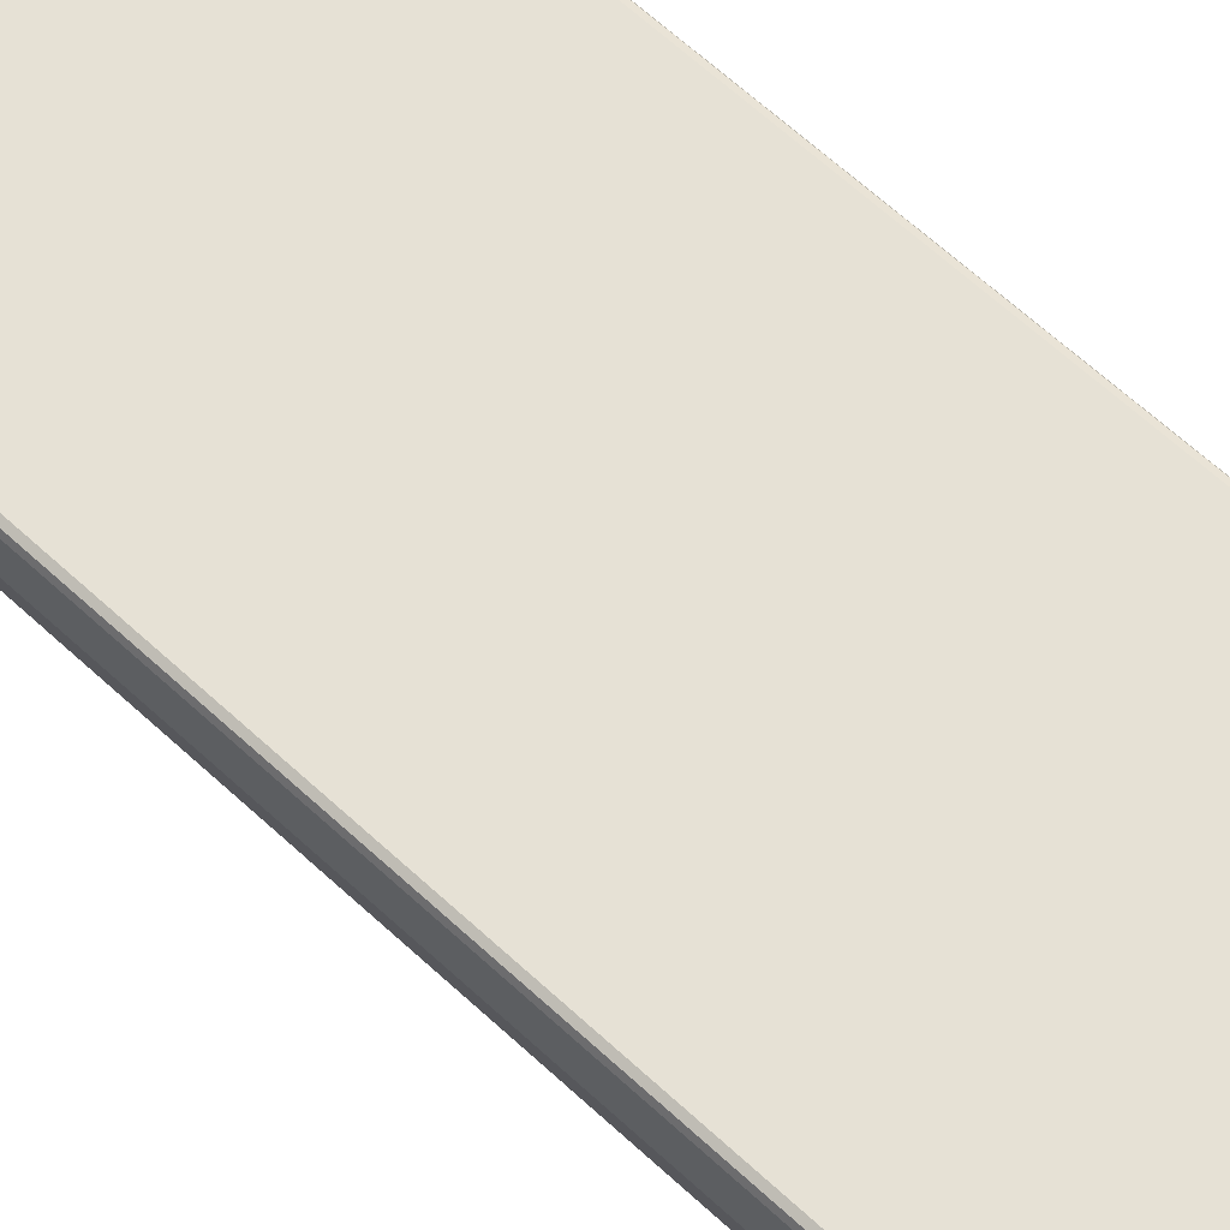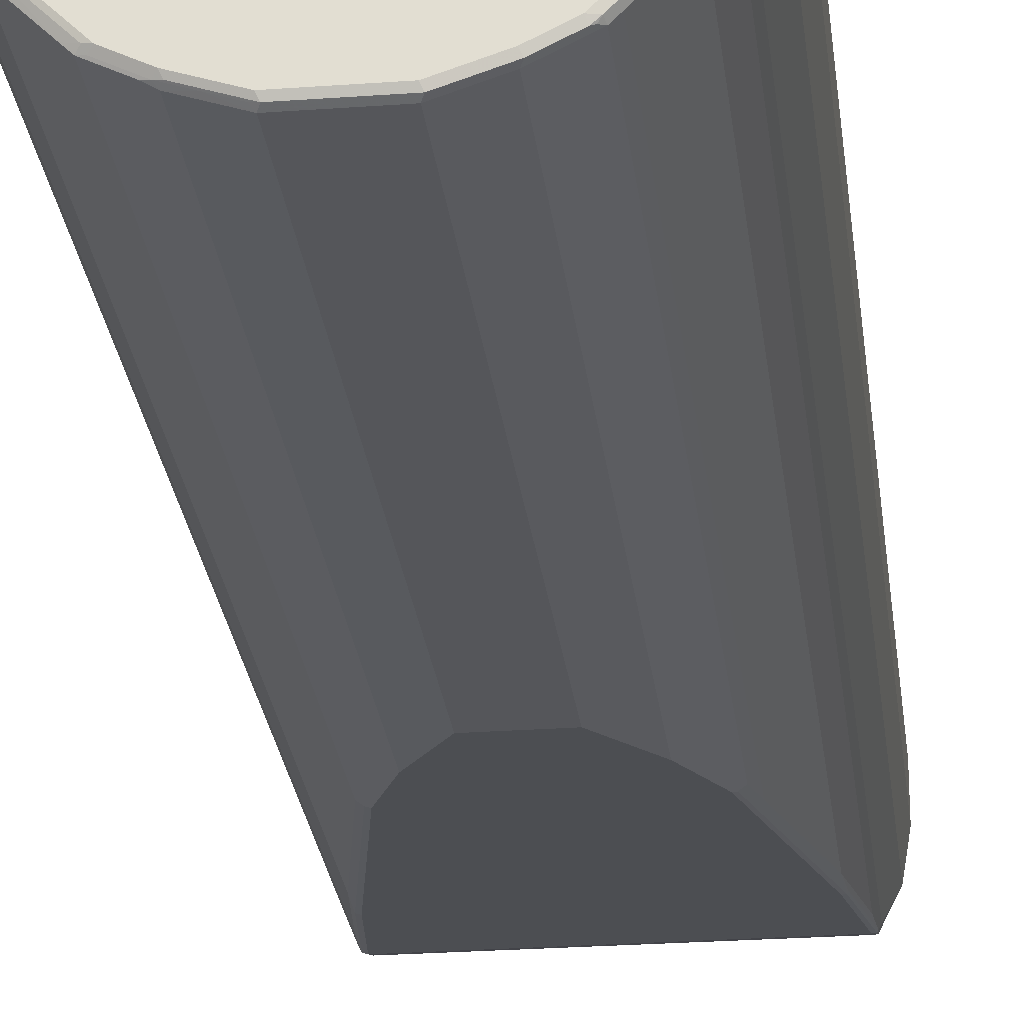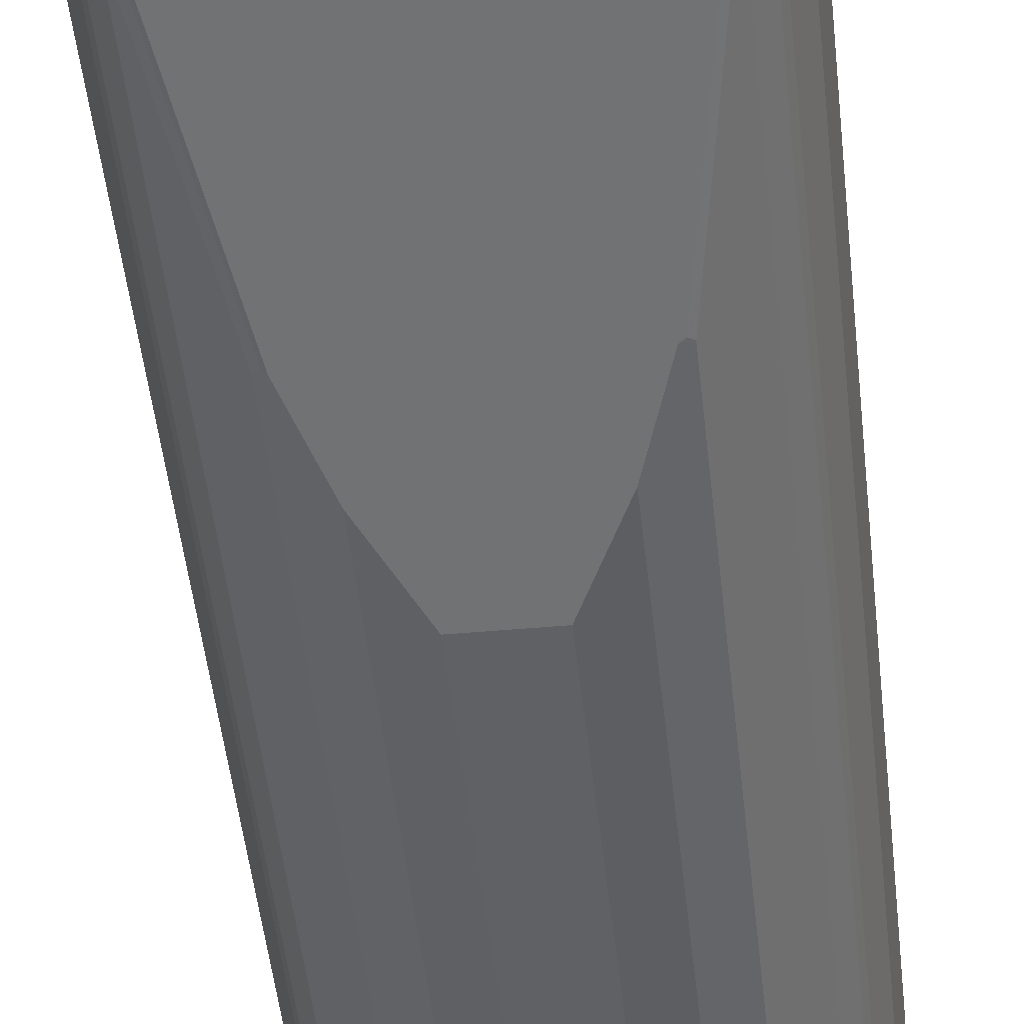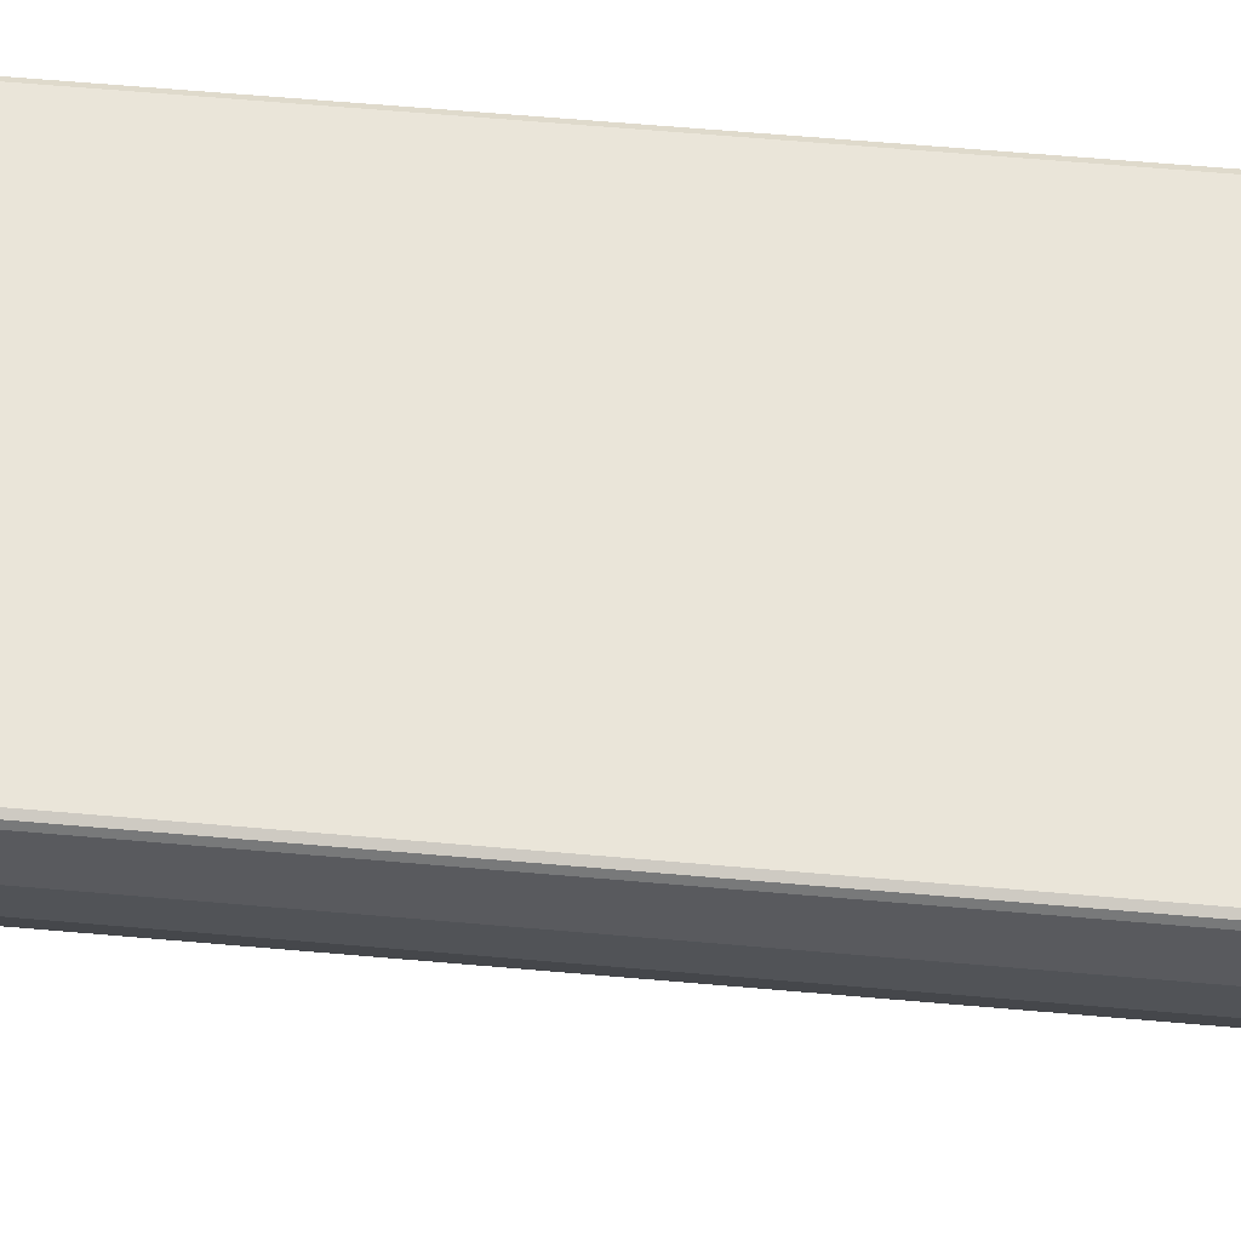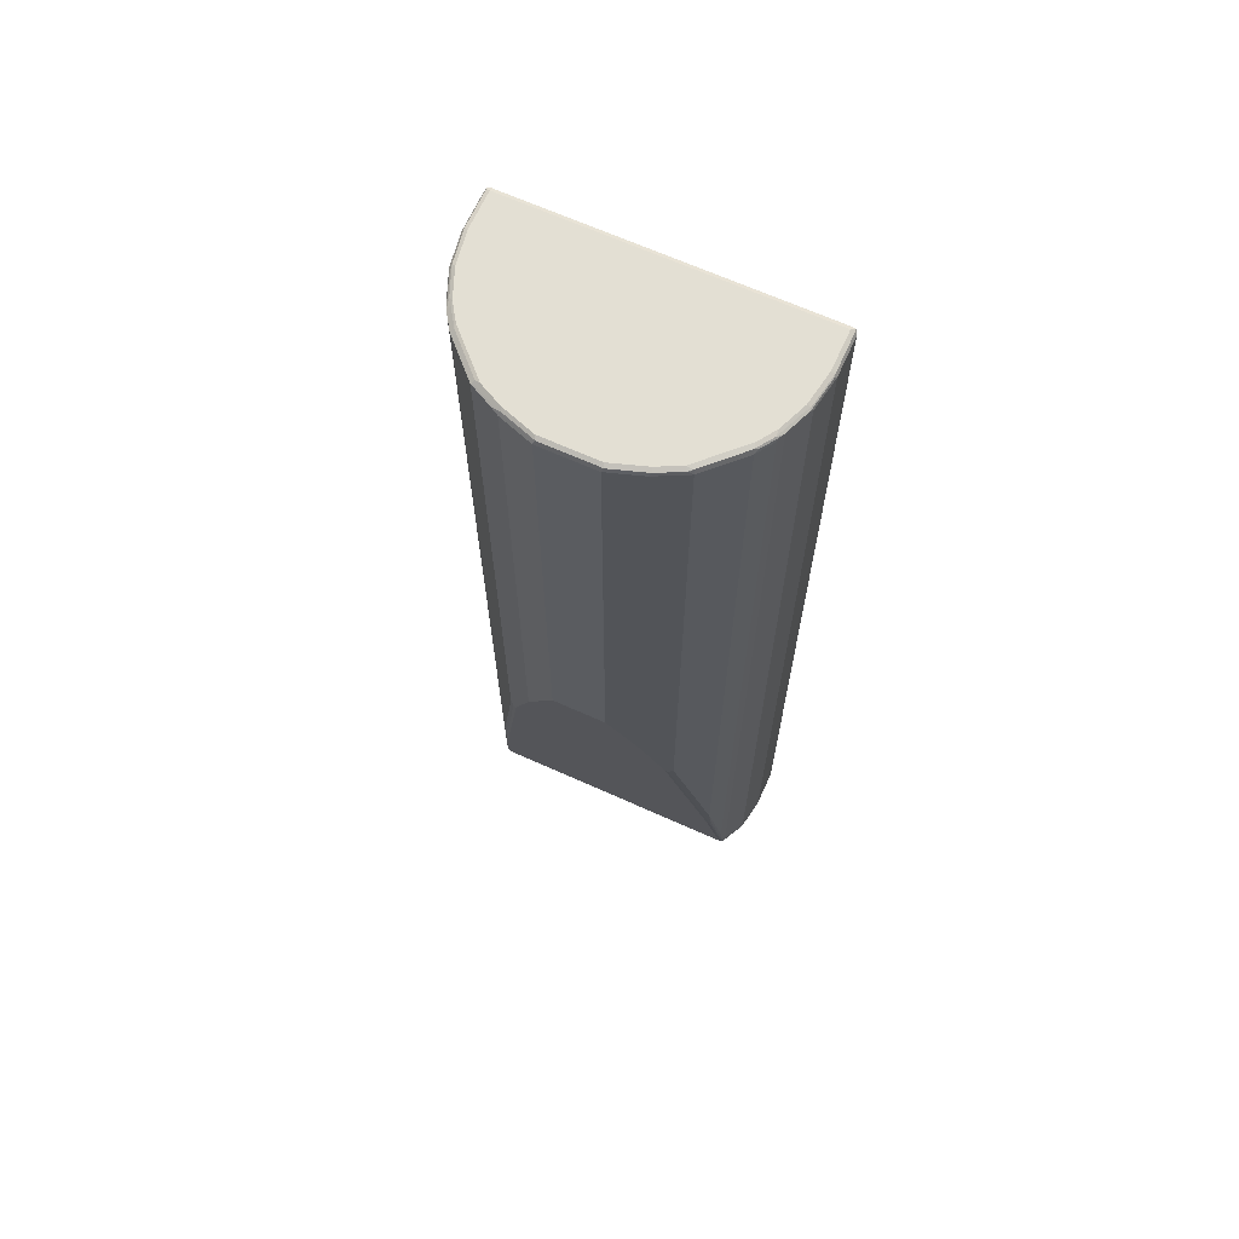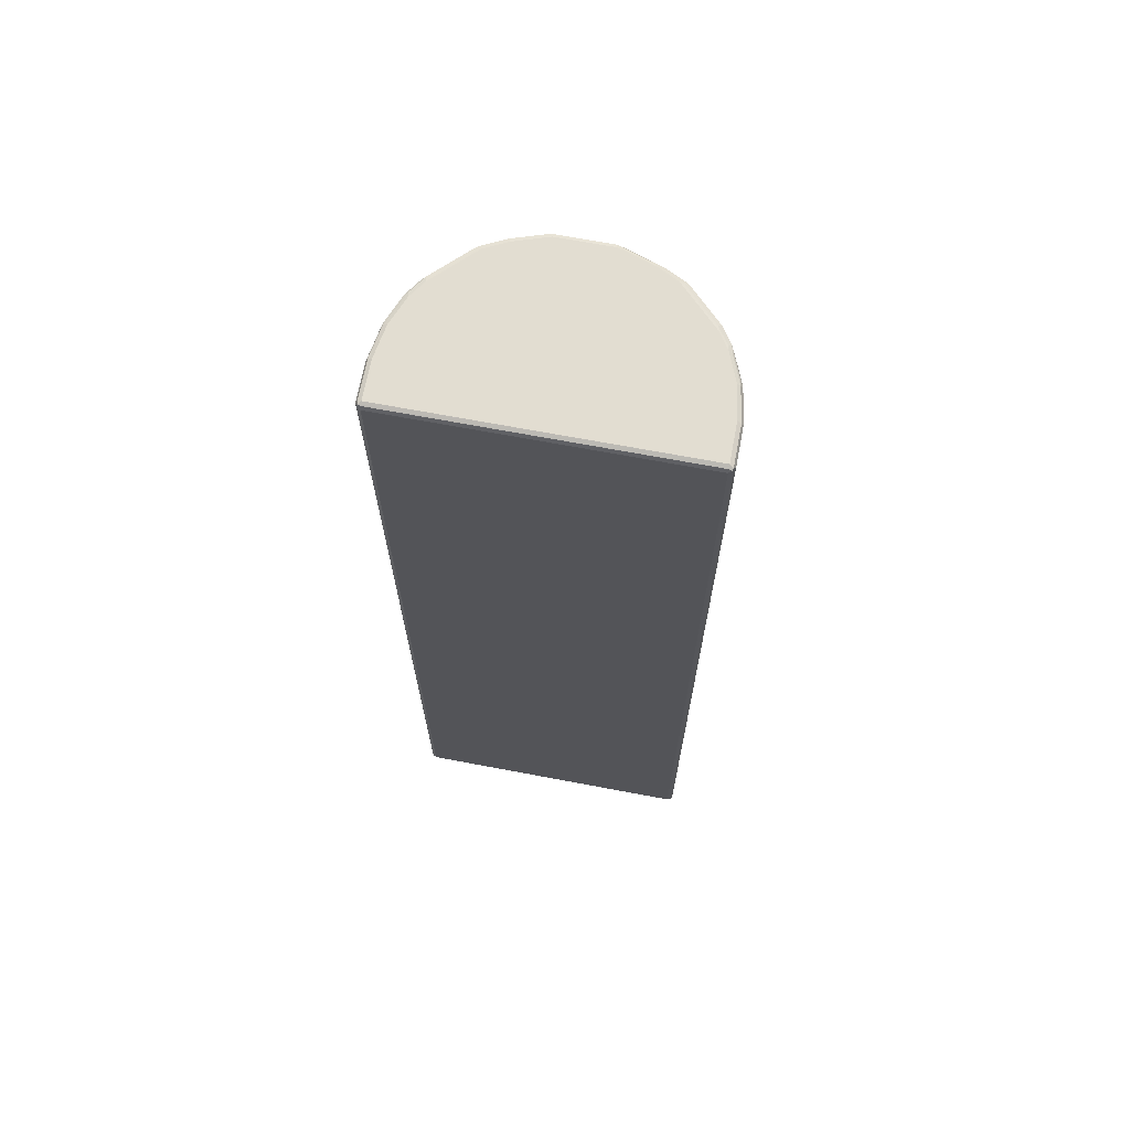
<metadata>
{"format":"obj","ext":"obj","renderer":"f3d","projection":"perspective","resolution":1024,"background":"white","views":[{"elev":64.7,"azim":-47.1,"up":"+Y"},{"elev":-26.0,"azim":6.6,"up":"+Y"},{"elev":-46.1,"azim":-174.1,"up":"+Y"},{"elev":58.5,"azim":95.3,"up":"+Y"},{"elev":67.0,"azim":24.3,"up":"+Z"},{"elev":68.5,"azim":-169.3,"up":"+Z"}]}
</metadata>
<code>
v -0.2816 0.0905 0.9151
v -0.2715 0.03016 0.9151
v -0.2782 0.09385 0.9218
v -0.2816 0.1609 0.9151
v -0.2816 0.0905 -0.9151
v -0.2514 -0.02008 0.9151
v -0.2447 -0.0335 0.9184
v -0.2648 0.01674 0.9184
v -0.2665 0.02514 0.9202
v -0.2681 0.0335 0.9218
v -0.2715 0.03016 -0.9151
v -0.2782 0.1642 0.9218
v -0.2615 0.03016 0.9252
v -0.2715 0.0905 0.9252
v -0.2782 0.1676 0.9151
v -0.2816 0.1609 -0.9151
v -0.2791 0.1659 -0.9202
v -0.2782 0.0905 -0.9218
v -0.2514 -0.02008 -0.8848
v -0.2246 -0.06366 0.9184
v -0.2196 -0.05864 0.9234
v -0.2396 -0.02848 0.9234
v -0.2414 -0.02008 0.9252
v -0.2464 -0.02514 0.9202
v -0.2447 -0.0335 -0.8213
v -0.248 -0.01674 0.9218
v -0.2681 0.03016 -0.9218
v -0.2665 0.02514 -0.9227
v -0.2681 0.02346 -0.9184
v -0.248 -0.02681 -0.8883
v -0.2765 0.1684 0.9202
v -0.2715 0.1609 0.9252
v -0.2715 0.171 0.9151
v -0.2782 0.1676 -0.9151
v -0.2782 0.1609 -0.9218
v -0.2715 0.171 -0.9151
v -0.2749 0.1676 -0.9218
v -0.2715 0.1609 -0.9252
v -0.2765 0.08548 -0.9227
v -0.1743 -0.114 0.9184
v -0.2246 -0.06366 -0.6401
v -0.1592 -0.119 0.9234
v -0.2112 -0.06031 0.9252
v -0.2212 -0.05027 0.9252
v -0.228 -0.05697 -0.7073
v -0.2615 0.03016 -0.9252
v -0.2464 -0.01506 -0.9227
v -0.2581 0.003347 -0.9184
v -0.248 -0.01674 -0.9184
v -0.2414 -0.02008 -0.9151
v -0.2414 -0.03016 -0.8848
v -0.2715 0.1676 0.9218
v 0.2715 0.1676 0.9218
v 0.2715 0.171 0.9151
v 0.2715 0.1609 0.9252
v 0.2765 0.1659 0.9227
v 0.2715 0.171 -0.9151
v 0.2681 0.1676 -0.9218
v -0.2715 0.0905 -0.9252
v 0.2715 0.1609 -0.9252
v -0.1642 -0.124 0.9184
v -0.1743 -0.114 -0.3385
v -0.1508 -0.1207 0.9252
v -0.2212 -0.06031 -0.7039
v -0.2112 -0.07039 -0.6436
v -0.1911 -0.0905 -0.5229
v -0.1776 -0.1073 -0.4056
v -0.1576 -0.1274 -0.2849
v -0.2414 -0.01004 -0.9252
v 0.2414 -0.01004 -0.9252
v 0.2414 -0.01674 -0.9218
v -0.2414 -0.01674 -0.9218
v 0.2464 -0.01757 -0.9202
v 0.2414 -0.02008 -0.9151
v 0.2414 -0.03016 -0.8848
v 0.2782 0.1676 0.9184
v 0.2715 0.0905 0.9252
v 0.2782 0.0905 0.9218
v 0.2782 0.1609 0.9218
v 0.2816 0.1609 0.9151
v 0.2782 0.1676 -0.9116
v 0.2765 0.1659 -0.9202
v 0.2715 0.0905 -0.9252
v 0.2782 0.1575 -0.9218
v -0.1508 -0.1307 0.9151
v -0.1441 -0.1341 0.9184
v -0.1558 -0.1257 0.9202
v -0.1642 -0.124 -0.2782
v -0.1307 -0.1307 0.9252
v 0.1911 -0.0905 -0.5229
v -0.05028 -0.171 -0.04021
v -0.1106 -0.1509 -0.1608
v -0.1508 -0.1307 -0.2815
v 0.2615 0.03016 -0.9252
v 0.2581 0.006694 -0.9218
v 0.248 -0.01339 -0.9218
v 0.2615 0.01004 -0.9151
v 0.248 -0.01674 -0.9151
v 0.2464 -0.02765 -0.8899
v 0.2212 -0.06031 -0.7039
v 0.2112 -0.07039 -0.6436
v 0.2615 0.03016 0.9252
v 0.2681 0.03016 0.9218
v 0.2791 0.08548 0.9202
v 0.2816 0.0905 0.9151
v 0.2816 0.1609 -0.9151
v 0.2782 0.08716 -0.9218
v -0.1106 -0.1509 0.9151
v -0.124 -0.1441 0.9184
v -0.1357 -0.1358 0.9202
v -0.1106 -0.1408 0.9252
v 0.2162 -0.06788 -0.6486
v 0.1558 -0.1282 -0.2866
v 0.1508 -0.1307 -0.2815
v 0.1106 -0.1509 -0.1608
v 0.05028 -0.171 -0.04021
v -0.05028 -0.171 0.9151
v 0.2681 0.02681 -0.9218
v 0.2665 0.02263 -0.9202
v 0.2715 0.03016 -0.9151
v 0.2514 -0.02008 -0.8848
v 0.248 -0.02681 -0.8848
v 0.228 -0.05697 -0.7039
v 0.2262 -0.0578 -0.709
v 0.2414 -0.02008 0.9252
v 0.2426 -0.03016 0.9227
v 0.2627 0.02008 0.9227
v 0.269 0.02514 0.9202
v 0.2715 0.03016 0.9151
v 0.2816 0.0905 -0.9151
v -0.08545 -0.1559 0.9202
v -0.1156 -0.1458 0.9202
v -0.1072 -0.1475 0.9218
v -0.08043 -0.1509 0.9252
v 0.2246 -0.06366 -0.6436
v 0.1743 -0.114 -0.3418
v 0.1642 -0.124 -0.2815
v 0.1642 -0.124 0.9151
v 0.1508 -0.1307 0.9151
v 0.1106 -0.1509 0.9151
v 0.05028 -0.171 0.9151
v -0.04691 -0.1676 0.9218
v -0.05529 -0.1659 0.9202
v 0.2447 -0.0335 -0.8245
v 0.2514 -0.02008 0.9151
v 0.2489 -0.02514 0.9202
v 0.2212 -0.05027 0.9252
v 0.2225 -0.06031 0.9227
v -0.07707 -0.1575 0.9218
v -0.05028 -0.1609 0.9252
v 0.2246 -0.06366 0.9151
v 0.1743 -0.114 0.9151
v 0.1621 -0.1207 0.9227
v 0.1584 -0.1257 0.9202
v 0.1383 -0.1358 0.9202
v 0.1181 -0.1458 0.9202
v 0.1139 -0.1475 0.9218
v 0.08379 -0.1575 0.9218
v 0.05358 -0.1676 0.9218
v 0.2447 -0.0335 0.9151
v 0.2288 -0.05529 0.9202
v 0.2112 -0.06031 0.9252
v 0.1722 -0.1106 0.9227
v 0.05028 -0.1609 0.9252
v 0.1542 -0.1274 0.9218
v 0.1508 -0.1207 0.9252
v 0.1341 -0.1374 0.9218
v 0.1106 -0.1408 0.9252
v 0.08043 -0.1509 0.9252
v 0.1307 -0.1307 0.9252
f 1 2 10
f 94 118 95
f 94 107 118
f 91 108 92
f 91 117 108
f 91 141 117
f 91 116 141
f 90 115 116
f 90 114 115
f 90 113 114
f 90 112 113
f 90 101 112
f 89 132 111
f 89 110 132
f 86 108 109
f 86 132 110
f 86 109 132
f 85 92 108
f 95 118 119
f 85 93 92
f 95 119 97
f 97 120 121
f 108 117 131
f 107 120 118
f 107 130 120
f 105 120 130
f 105 129 120
f 104 129 105
f 104 128 129
f 103 127 128
f 102 127 103
f 102 126 127
f 102 125 126
f 100 112 101
f 100 124 112
f 99 123 124
f 99 122 123
f 97 122 98
f 97 121 122
f 97 119 120
f 108 131 132
f 85 108 86
f 84 106 130
f 73 122 99
f 73 98 122
f 73 97 98
f 71 73 72
f 70 73 71
f 70 96 73
f 70 95 96
f 70 94 95
f 68 93 88
f 67 93 68
f 66 93 67
f 66 92 93
f 66 91 92
f 66 116 91
f 66 90 116
f 63 110 89
f 63 87 110
f 73 99 75
f 84 130 107
f 73 75 74
f 73 95 97
f 83 107 94
f 82 106 84
f 81 106 82
f 80 130 106
f 80 105 130
f 80 104 105
f 79 104 80
f 78 104 79
f 78 128 104
f 78 103 128
f 78 102 103
f 77 102 78
f 76 106 81
f 76 80 106
f 75 100 101
f 75 124 100
f 75 99 124
f 73 96 95
f 62 68 88
f 108 132 109
f 111 133 149
f 144 146 160
f 142 164 150
f 142 159 164
f 141 158 159
f 140 158 141
f 140 157 158
f 140 156 157
f 140 155 156
f 139 155 140
f 139 154 155
f 138 154 139
f 138 153 154
f 138 163 153
f 138 152 163
f 136 138 137
f 136 152 138
f 135 152 136
f 146 161 151
f 135 151 152
f 146 151 160
f 148 162 163
f 162 166 163
f 158 164 159
f 158 169 164
f 157 169 158
f 157 168 169
f 157 170 168
f 157 167 170
f 155 157 156
f 155 167 157
f 154 167 155
f 154 165 167
f 153 166 165
f 153 163 166
f 153 165 154
f 148 151 161
f 148 152 151
f 148 163 152
f 147 162 148
f 111 132 133
f 135 160 151
f 134 142 150
f 118 120 119
f 117 143 131
f 117 142 143
f 117 159 142
f 117 141 159
f 115 141 116
f 115 140 141
f 114 140 115
f 114 139 140
f 113 139 114
f 113 138 139
f 113 137 138
f 113 136 137
f 112 136 113
f 112 135 136
f 112 124 135
f 111 149 134
f 120 129 145
f 135 144 160
f 120 145 121
f 121 145 146
f 134 149 142
f 131 133 132
f 131 149 133
f 131 142 149
f 131 143 142
f 129 146 145
f 128 146 129
f 127 146 128
f 126 146 127
f 126 161 146
f 126 148 161
f 126 147 148
f 125 147 126
f 123 144 135
f 123 135 124
f 122 144 123
f 121 146 144
f 121 144 122
f 61 93 85
f 61 88 93
f 61 110 87
f 13 147 125
f 13 162 147
f 13 166 162
f 13 170 166
f 13 168 170
f 13 169 168
f 13 164 169
f 13 150 164
f 13 134 150
f 13 111 134
f 13 89 111
f 13 63 89
f 13 43 63
f 13 44 43
f 13 23 44
f 12 32 31
f 12 31 15
f 13 125 102
f 11 30 19
f 13 102 77
f 13 55 32
f 20 62 40
f 20 41 62
f 20 40 21
f 19 30 25
f 18 28 27
f 18 39 28
f 18 35 39
f 17 38 35
f 17 37 38
f 17 36 37
f 17 34 36
f 17 35 18
f 16 34 17
f 15 36 34
f 15 33 36
f 15 31 33
f 13 32 14
f 13 77 55
f 21 40 42
f 11 29 30
f 11 27 28
f 3 32 12
f 3 14 32
f 3 13 14
f 3 10 13
f 2 19 6
f 2 11 19
f 2 9 10
f 2 8 9
f 2 7 8
f 2 6 7
f 1 11 2
f 1 5 11
f 1 16 5
f 1 4 16
f 1 12 4
f 1 3 12
f 1 10 3
f 4 12 15
f 11 28 29
f 4 15 34
f 5 16 17
f 10 23 13
f 10 26 23
f 10 24 26
f 9 24 10
f 7 41 20
f 7 25 41
f 7 9 8
f 7 24 9
f 7 23 24
f 7 22 23
f 7 21 22
f 7 20 21
f 6 25 7
f 6 19 25
f 5 27 11
f 5 18 27
f 5 17 18
f 4 34 16
f 21 42 63
f 21 63 43
f 21 43 44
f 51 101 90
f 51 75 101
f 50 75 51
f 50 74 75
f 50 73 74
f 50 72 73
f 47 49 48
f 47 50 49
f 47 72 50
f 47 71 72
f 47 70 71
f 47 69 70
f 45 68 62
f 45 67 68
f 45 66 67
f 45 65 66
f 45 64 65
f 51 90 66
f 45 51 64
f 51 66 65
f 52 56 53
f 61 86 110
f 61 85 86
f 60 107 83
f 60 84 107
f 60 82 84
f 58 82 60
f 57 82 58
f 57 81 82
f 56 80 76
f 56 79 80
f 56 78 79
f 56 77 78
f 55 77 56
f 54 81 57
f 54 76 81
f 54 56 76
f 53 56 54
f 51 65 64
f 42 87 63
f 42 61 87
f 41 45 62
f 31 32 52
f 30 51 45
f 30 50 51
f 30 49 50
f 30 48 49
f 29 48 30
f 28 48 29
f 28 47 48
f 28 69 47
f 28 46 69
f 28 59 46
f 28 39 59
f 25 45 41
f 25 30 45
f 23 26 24
f 21 23 22
f 21 44 23
f 31 52 53
f 31 53 54
f 31 54 33
f 32 55 56
f 40 88 61
f 40 62 88
f 40 61 42
f 38 46 59
f 38 69 46
f 38 70 69
f 38 94 70
f 38 83 94
f 165 166 170
f 38 60 83
f 37 60 38
f 37 58 60
f 36 58 37
f 36 57 58
f 35 38 39
f 33 57 36
f 33 54 57
f 32 56 52
f 38 59 39
f 165 170 167

</code>
